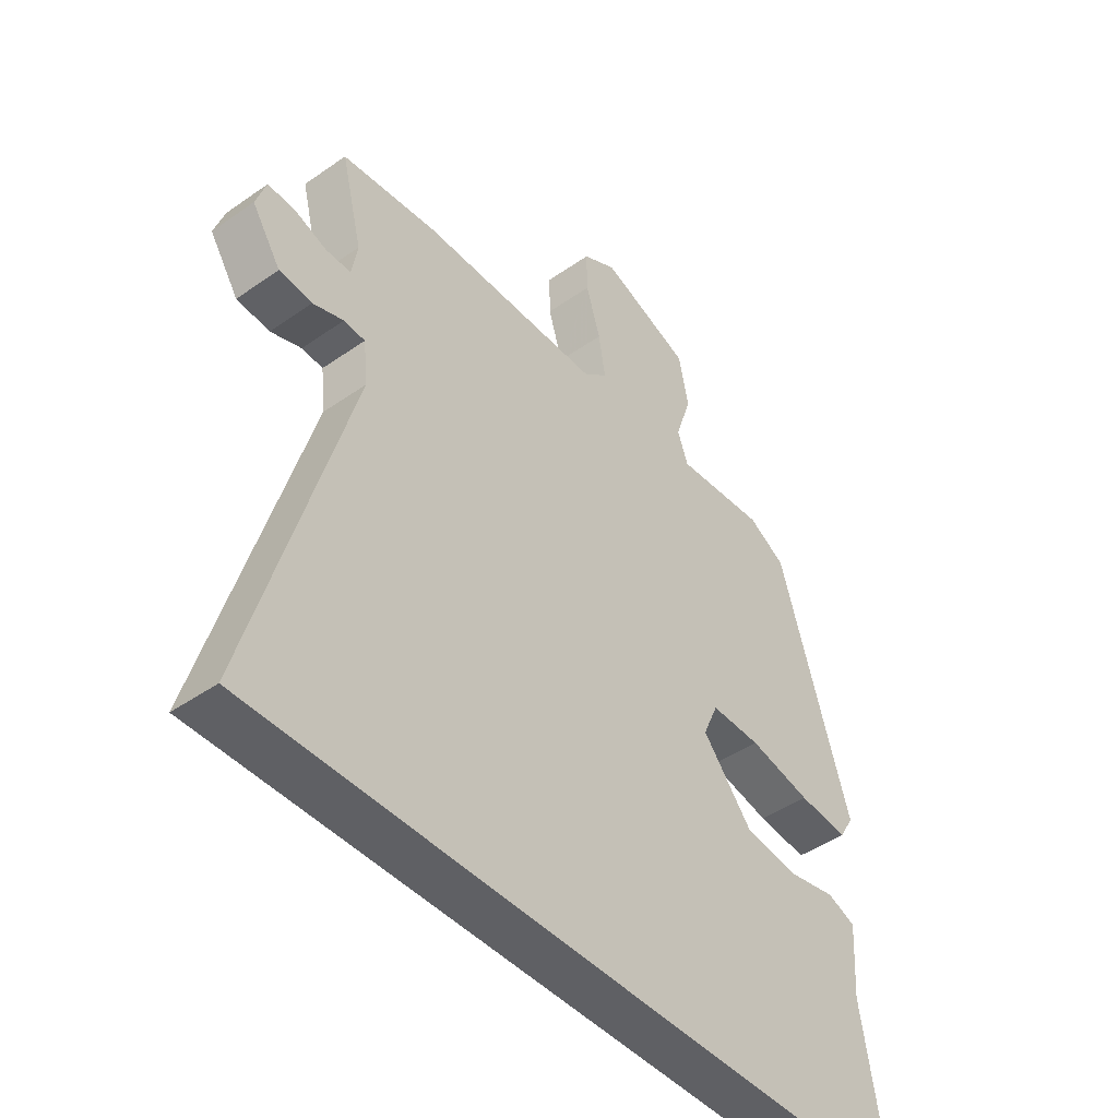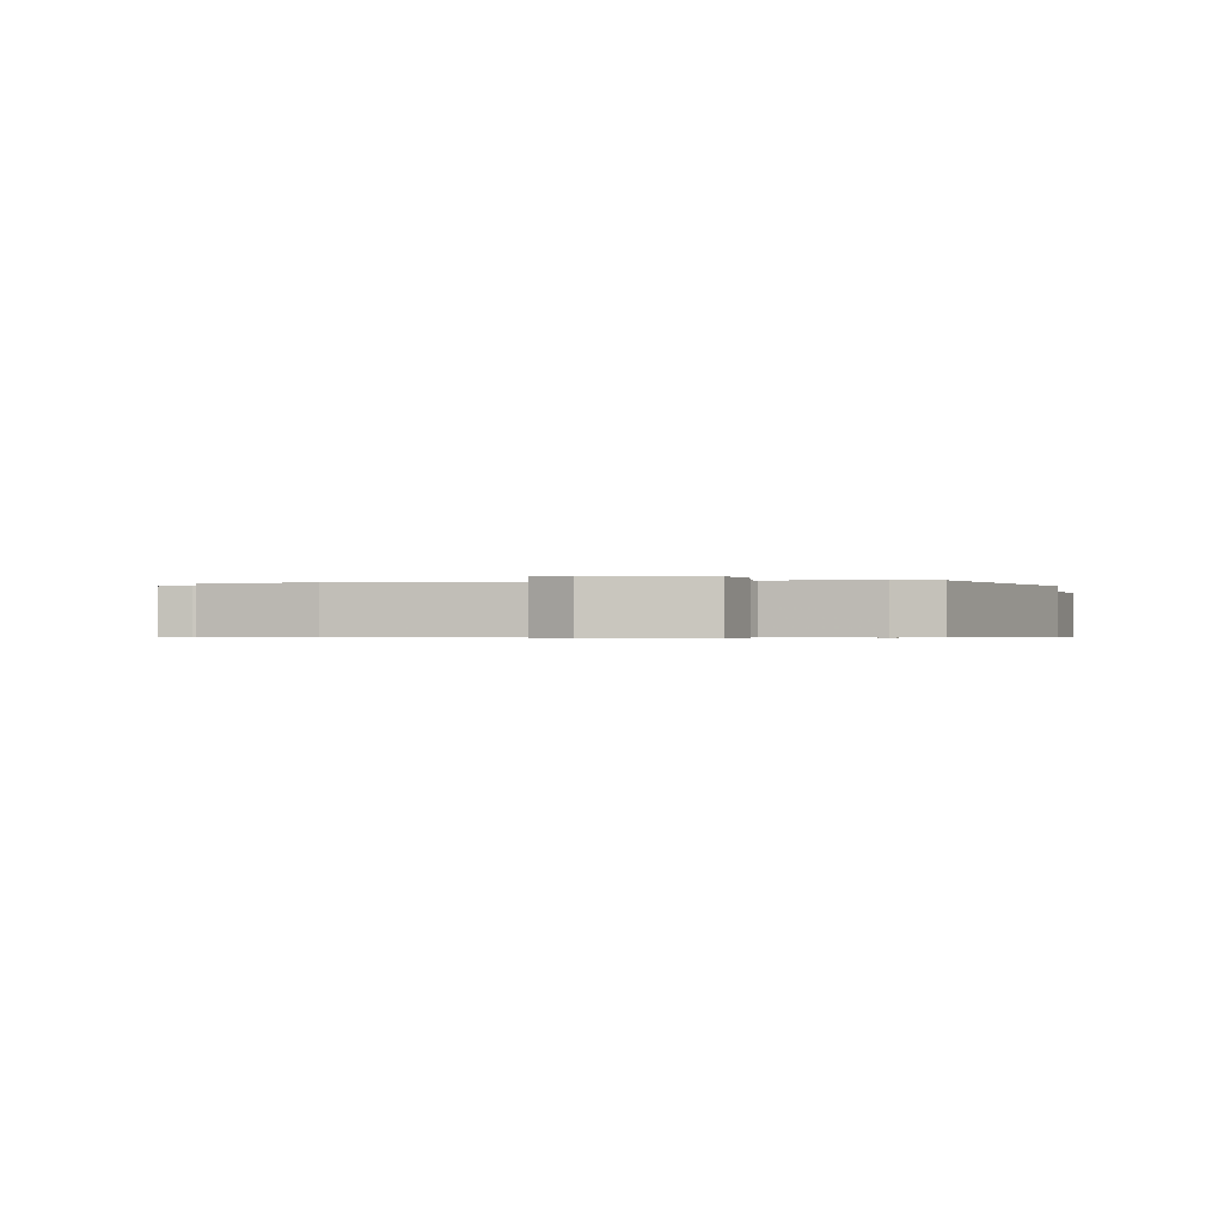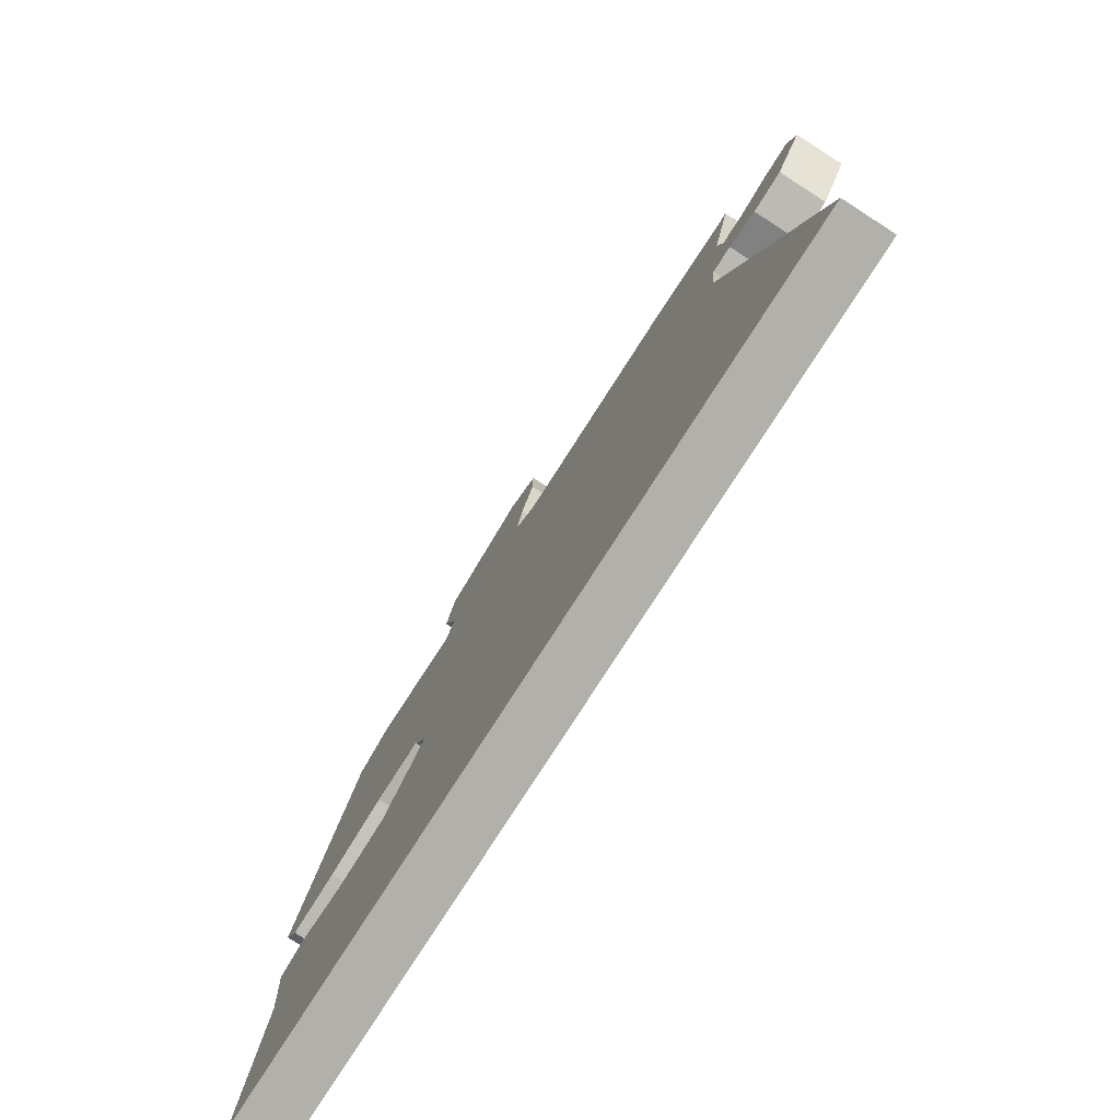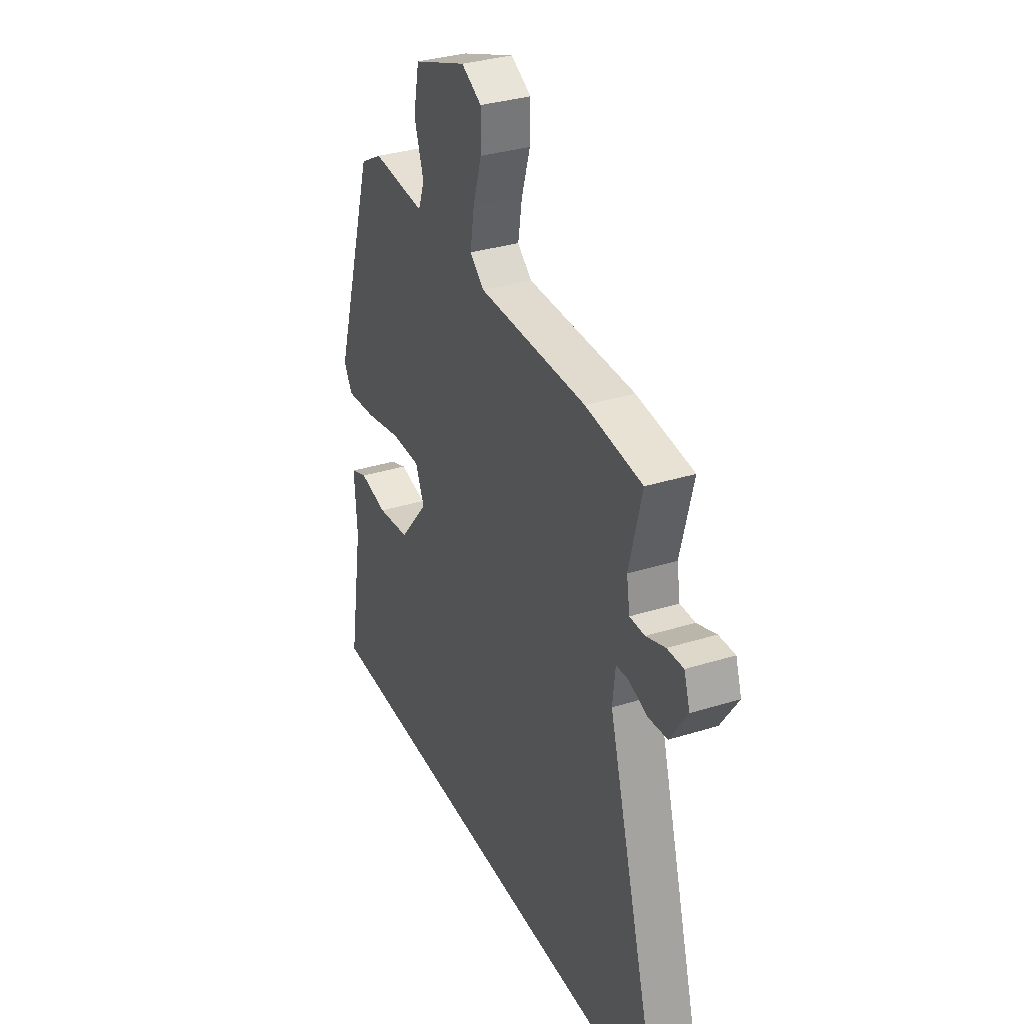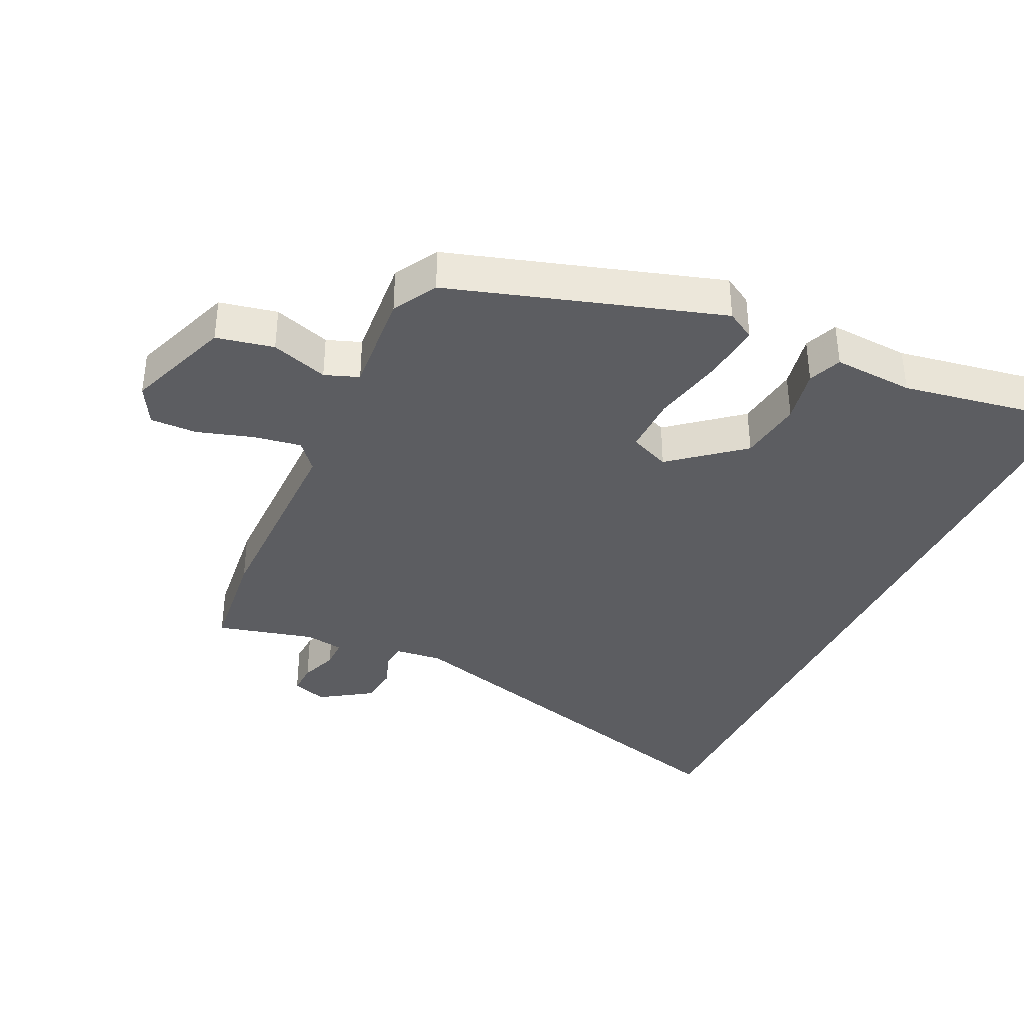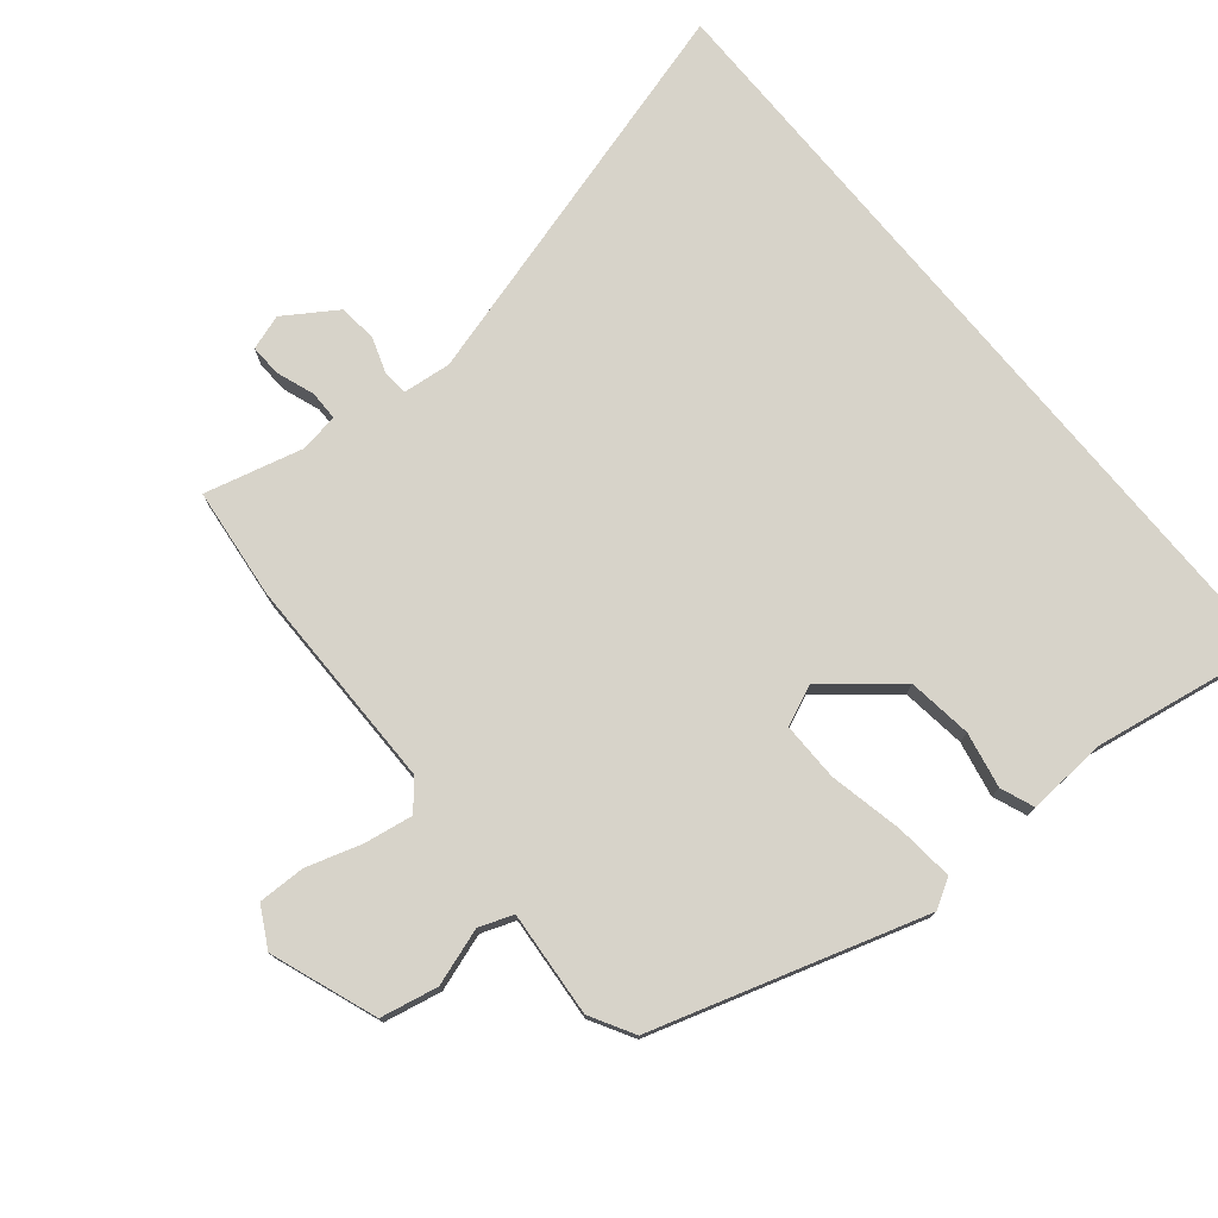
<metadata>
{"format":"obj","ext":"obj","renderer":"f3d","projection":"perspective","resolution":1024,"background":"white","views":[{"elev":-45.1,"azim":-51.0,"up":"+Z"},{"elev":-0.5,"azim":10.8,"up":"+Y"},{"elev":-78.5,"azim":-122.7,"up":"+Z"},{"elev":33.4,"azim":-113.2,"up":"+Z"},{"elev":-36.8,"azim":64.9,"up":"+Y"},{"elev":76.1,"azim":50.5,"up":"+Y"}]}
</metadata>
<code>
v -0.65 0.07 -0.5
v -0.475 0.07 0.111
v -0.483 0.07 0.185
v -0.521 0.07 0.188
v -0.576 0.07 0.169
v -0.635 0.07 0.175
v -0.687 0.07 0.254
v -0.669 0.07 0.308
v -0.62 0.07 0.306
v -0.562 0.07 0.285
v -0.517 0.07 0.285
v -0.507 0.07 0.344
v -0.545 0.07 0.495
v -0.374 0.07 0.514
v -0.046 0.07 0.514
v -0.003 0.07 0.55
v -0.015 0.07 0.624
v -0.041 0.07 0.709
v -0.042 0.07 0.781
v 0.019 0.07 0.814
v 0.181 0.07 0.754
v 0.199 0.07 0.666
v 0.17 0.07 0.579
v 0.189 0.07 0.527
v 0.351 0.07 0.54
v 0.418 0.07 0.502
v 0.545 0.07 0.089
v 0.519 0.07 0.045
v 0.429 0.07 0.054
v 0.317 0.07 0.078
v 0.227 0.07 0.079
v 0.2 0.07 0.017
v 0.289 0.07 -0.091
v 0.388 0.07 -0.104
v 0.473 0.07 -0.087
v 0.524 0.07 -0.107
v 0.516 0.07 -0.231
v 0.561 0.07 -0.5
v -0.65 0 -0.5
v -0.475 0 0.111
v -0.483 0 0.185
v -0.521 0 0.188
v -0.576 0 0.169
v -0.635 0 0.175
v -0.687 0 0.254
v -0.669 0 0.308
v -0.62 0 0.306
v -0.562 0 0.285
v -0.517 0 0.285
v -0.507 0 0.344
v -0.545 0 0.495
v -0.374 0 0.514
v -0.046 0 0.514
v -0.003 0 0.55
v -0.015 0 0.624
v -0.041 0 0.709
v -0.042 0 0.781
v 0.019 0 0.814
v 0.181 0 0.754
v 0.199 0 0.666
v 0.17 0 0.579
v 0.189 0 0.527
v 0.351 0 0.54
v 0.418 0 0.502
v 0.545 0 0.089
v 0.519 0 0.045
v 0.429 0 0.054
v 0.317 0 0.078
v 0.227 0 0.079
v 0.2 0 0.017
v 0.289 0 -0.091
v 0.388 0 -0.104
v 0.473 0 -0.087
v 0.524 0 -0.107
v 0.516 0 -0.231
v 0.561 0 -0.5
f 37 38 1 2
f 34 35 36 37
f 33 34 37
f 33 37 2 3
f 32 33 3
f 31 32 3
f 30 31 3
f 28 29 30
f 27 28 30
f 26 27 30
f 25 26 30
f 24 25 30
f 23 24 30 3
f 21 22 23
f 20 21 23
f 19 20 23
f 18 19 23
f 17 18 23
f 16 17 23
f 15 16 23
f 15 23 3 4
f 12 13 14 15
f 11 12 15 4
f 5 6 7
f 4 5 7
f 11 4 7
f 10 11 7
f 7 8 9 10
f 40 39 76 75
f 75 74 73 72
f 75 72 71
f 41 40 75 71
f 41 71 70
f 41 70 69
f 41 69 68
f 68 67 66
f 68 66 65
f 68 65 64
f 68 64 63
f 68 63 62
f 41 68 62 61
f 61 60 59
f 61 59 58
f 61 58 57
f 61 57 56
f 61 56 55
f 61 55 54
f 61 54 53
f 42 41 61 53
f 53 52 51 50
f 42 53 50 49
f 45 44 43
f 45 43 42
f 45 42 49
f 45 49 48
f 48 47 46 45
f 1 39 40 2
f 2 40 41 3
f 3 41 42 4
f 4 42 43 5
f 5 43 44 6
f 6 44 45 7
f 7 45 46 8
f 8 46 47 9
f 9 47 48 10
f 10 48 49 11
f 11 49 50 12
f 12 50 51 13
f 13 51 52 14
f 14 52 53 15
f 15 53 54 16
f 16 54 55 17
f 17 55 56 18
f 18 56 57 19
f 19 57 58 20
f 20 58 59 21
f 21 59 60 22
f 22 60 61 23
f 23 61 62 24
f 24 62 63 25
f 25 63 64 26
f 26 64 65 27
f 27 65 66 28
f 28 66 67 29
f 29 67 68 30
f 30 68 69 31
f 31 69 70 32
f 32 70 71 33
f 33 71 72 34
f 34 72 73 35
f 35 73 74 36
f 36 74 75 37
f 37 75 76 38
f 38 76 39 1

</code>
